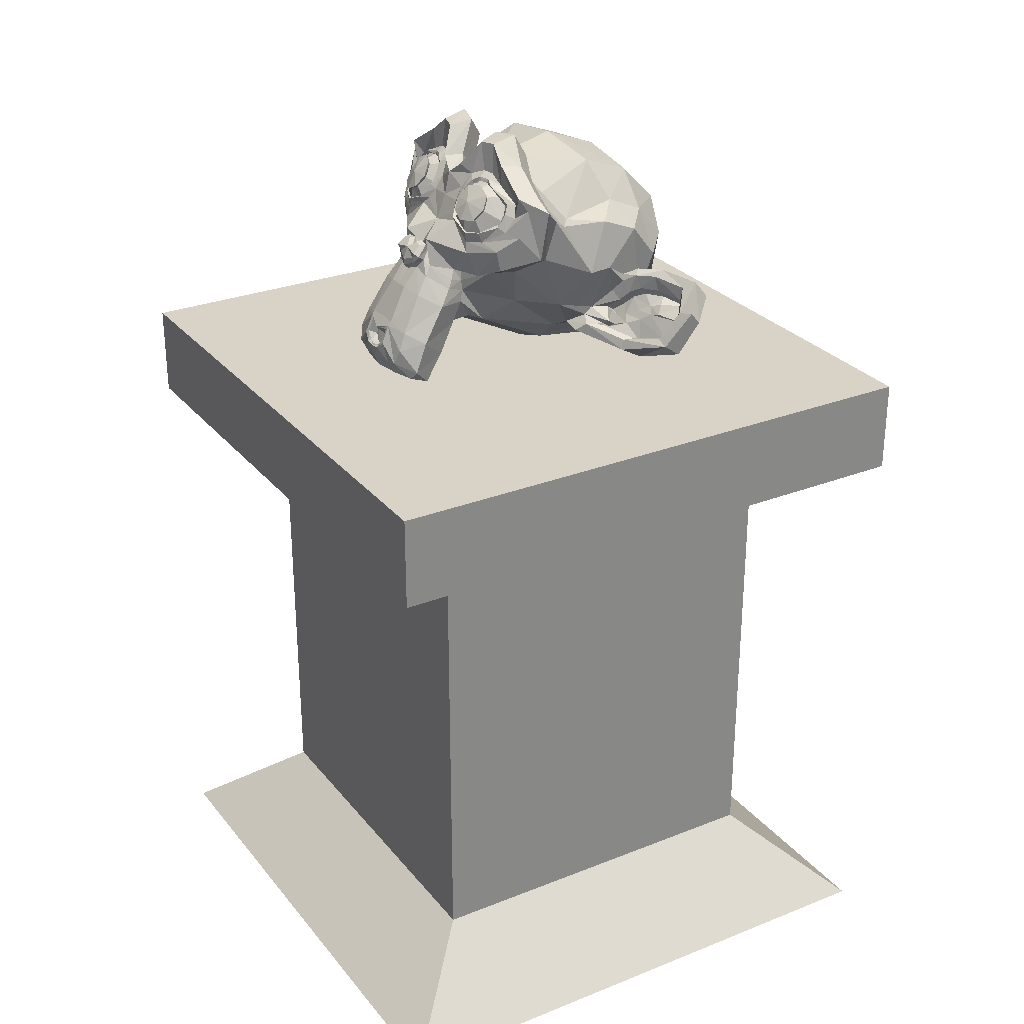
<metadata>
{"format":"obj","ext":"obj","renderer":"f3d","projection":"perspective","resolution":1024,"background":"white","views":[{"elev":28.2,"azim":59.1,"up":"+Y"}]}
</metadata>
<code>
o Suzanne
v 0.2393 1.643 0.2936
v -0.2393 1.643 0.2936
v 0.2735 1.587 0.2803
v -0.2735 1.587 0.2803
v 0.2991 1.535 0.2432
v -0.2991 1.535 0.2432
v 0.1923 1.512 0.2851
v -0.1923 1.512 0.2851
v 0.1923 1.569 0.3138
v -0.1923 1.569 0.3138
v 0.1923 1.634 0.3103
v -0.1923 1.634 0.3103
v 0.1496 1.653 0.3076
v -0.1496 1.653 0.3076
v 0.08547 1.557 0.2748
v -0.08547 1.557 0.2748
v 0.04274 1.644 0.22
v -0.04274 1.644 0.22
v 0.07692 1.671 0.2587
v -0.07692 1.671 0.2587
v 0.1325 1.688 0.2833
v -0.1325 1.688 0.2833
v 0.1496 1.726 0.2566
v -0.1496 1.726 0.2566
v 0.1111 1.738 0.2126
v -0.1111 1.738 0.2126
v 0.08547 1.729 0.1558
v -0.08547 1.729 0.1558
v 0.1923 1.755 0.1175
v -0.1923 1.755 0.1175
v 0.1923 1.758 0.1826
v -0.1923 1.758 0.1826
v 0.1923 1.736 0.2399
v -0.1923 1.736 0.2399
v 0.2393 1.717 0.2426
v -0.2393 1.717 0.2426
v 0.2735 1.721 0.188
v -0.2735 1.721 0.188
v 0.2991 1.708 0.1242
v -0.2991 1.708 0.1242
v 0.3419 1.615 0.1779
v -0.3419 1.615 0.1779
v 0.3077 1.649 0.2271
v -0.3077 1.649 0.2271
v 0.2564 1.676 0.2658
v -0.2564 1.676 0.2658
v 0.2607 1.68 0.2728
v -0.2607 1.68 0.2728
v 0.2436 1.725 0.2472
v -0.2436 1.725 0.2472
v 0.1923 1.75 0.2456
v -0.1923 1.75 0.2456
v 0.1453 1.737 0.2647
v -0.1453 1.737 0.2647
v 0.1239 1.695 0.2939
v -0.1239 1.695 0.2939
v 0.1453 1.656 0.3206
v -0.1453 1.656 0.3206
v 0.1923 1.697 0.2974
v -0.1923 1.697 0.2974
v 0.1923 1.634 0.3257
v -0.1923 1.634 0.3257
v 0.2436 1.644 0.303
v -0.2436 1.644 0.303
v 0 1.755 0.2004
v 0 1.744 0.2599
v -0 1.253 0.5418
v 0 1.43 0.4512
v 0 1.494 0.4169
v -0 1.206 0.5639
v 0 1.701 0.1444
v 0 1.765 0.07936
v 0 1.565 -0.5255
v -0 1.319 -0.5581
v -0 1.105 -0.3946
v -0 1.049 -0.0392
v 0.1111 1.421 0.3115
v -0.1111 1.421 0.3115
v 0.1709 1.311 0.3927
v -0.1709 1.311 0.3927
v 0.1923 1.195 0.4728
v -0.1923 1.195 0.4728
v 0.2009 1.095 0.516
v -0.2009 1.095 0.516
v 0.1795 1.068 0.5295
v -0.1795 1.068 0.5295
v 0.09829 1.067 0.5508
v -0.09829 1.067 0.5508
v -0 1.068 0.5662
v 0.2393 1.433 0.2828
v -0.2393 1.433 0.2828
v 0.3462 1.481 0.2548
v -0.3462 1.481 0.2548
v 0.453 1.536 0.1543
v -0.453 1.536 0.1543
v 0.4701 1.709 0.1336
v -0.4701 1.709 0.1336
v 0.3889 1.743 0.1307
v -0.3889 1.743 0.1307
v 0.2692 1.815 0.1224
v -0.2692 1.815 0.1224
v 0.1752 1.9 0.0949
v -0.1752 1.9 0.0949
v 0.08547 1.89 0.1176
v -0.08547 1.89 0.1176
v 0.03419 1.786 0.1845
v -0.03419 1.786 0.1845
v 0.08974 1.758 0.2194
v -0.08974 1.758 0.2194
v 0.06838 1.706 0.2498
v -0.06838 1.706 0.2498
v 0.1111 1.604 0.3049
v -0.1111 1.604 0.3049
v 0.2051 1.557 0.3116
v -0.2051 1.557 0.3116
v 0.2692 1.568 0.2829
v -0.2692 1.568 0.2829
v 0.3419 1.617 0.2335
v -0.3419 1.617 0.2335
v 0.3504 1.666 0.1995
v -0.3504 1.666 0.1995
v 0.3291 1.706 0.1823
v -0.3291 1.706 0.1823
v 0.235 1.751 0.1875
v -0.235 1.751 0.1875
v 0.1368 1.778 0.1953
v -0.1368 1.778 0.1953
v -0 1.215 0.5685
v 0.05983 1.236 0.554
v -0.05983 1.236 0.554
v 0.0641 1.176 0.5799
v -0.0641 1.176 0.5799
v 0.03419 1.15 0.5874
v -0.03419 1.15 0.5874
v -0 1.144 0.5863
v 0 1.476 0.3983
v 0 1.498 0.3777
v 0.05556 1.495 0.3802
v -0.05556 1.495 0.3802
v 0.06838 1.462 0.408
v -0.06838 1.462 0.408
v 0.04701 1.432 0.4239
v -0.04701 1.432 0.4239
v 0.2179 1.519 0.317
v -0.2179 1.519 0.317
v 0.3376 1.55 0.2643
v -0.3376 1.55 0.2643
v 0.3974 1.609 0.2076
v -0.3974 1.609 0.2076
v 0.406 1.704 0.1788
v -0.406 1.704 0.1788
v 0.3761 1.743 0.1983
v -0.3761 1.743 0.1983
v 0.2393 1.825 0.1886
v -0.2393 1.825 0.1886
v 0.1709 1.879 0.177
v -0.1709 1.879 0.177
v 0.1111 1.874 0.1914
v -0.1111 1.874 0.1914
v 0.05556 1.787 0.2461
v -0.05556 1.787 0.2461
v 0.06838 1.538 0.3972
v -0.06838 1.538 0.3972
v 0.1154 1.352 0.4584
v -0.1154 1.352 0.4584
v 0.1368 1.228 0.528
v -0.1368 1.228 0.528
v 0.1453 1.168 0.5539
v -0.1453 1.168 0.5539
v 0.1282 1.116 0.569
v -0.1282 1.116 0.569
v 0.08974 1.109 0.5738
v -0.08974 1.109 0.5738
v -0 1.105 0.5822
v 0 1.578 0.3124
v 0 1.664 0.279
v 0.1795 1.776 0.1859
v -0.1795 1.776 0.1859
v 0.08974 1.627 0.2938
v -0.08974 1.627 0.2938
v 0.07265 1.662 0.2755
v -0.07265 1.662 0.2755
v 0.0641 1.25 0.5443
v -0.0641 1.25 0.5443
v 0.04274 1.364 0.476
v -0.04274 1.364 0.476
v 0 1.364 0.476
v 0 1.414 0.436
v 0.05128 1.451 0.4366
v -0.05128 1.451 0.4366
v 0.07265 1.477 0.4291
v -0.07265 1.477 0.4291
v 0.05983 1.514 0.3929
v -0.05983 1.514 0.3929
v 0.02137 1.518 0.3905
v -0.02137 1.518 0.3905
v 0 1.497 0.4359
v 0.02564 1.517 0.4118
v -0.02564 1.517 0.4118
v 0.05128 1.513 0.4142
v -0.05128 1.513 0.4142
v 0.05983 1.486 0.4431
v -0.05983 1.486 0.4431
v 0.04274 1.469 0.4399
v -0.04274 1.469 0.4399
v 0 1.451 0.452
v 0.141 1.363 0.3468
v -0.141 1.363 0.3468
v 0.08974 1.443 0.3953
v -0.08974 1.443 0.3953
v 0.09829 1.411 0.4171
v -0.09829 1.411 0.4171
v 0.1282 1.391 0.3274
v -0.1282 1.391 0.3274
v -0 1.151 0.5815
v 0.02564 1.154 0.579
v -0.02564 1.154 0.579
v 0.05128 1.183 0.575
v -0.05128 1.183 0.575
v 0.05128 1.223 0.5577
v -0.05128 1.223 0.5577
v -0 1.183 0.5382
v 0.05128 1.2 0.532
v -0.05128 1.2 0.532
v 0.05128 1.164 0.5409
v -0.05128 1.164 0.5409
v 0.02564 1.144 0.5496
v -0.02564 1.144 0.5496
v -0 1.141 0.552
v 0.09402 1.672 0.2836
v -0.09402 1.672 0.2836
v 0.1026 1.642 0.2995
v -0.1026 1.642 0.2995
v 0.1838 1.76 0.2075
v -0.1838 1.76 0.2075
v 0.1496 1.761 0.2169
v -0.1496 1.761 0.2169
v 0.2308 1.751 0.2242
v -0.2308 1.751 0.2242
v 0.3077 1.705 0.2036
v -0.3077 1.705 0.2036
v 0.3205 1.675 0.2195
v -0.3205 1.675 0.2195
v 0.3162 1.63 0.2452
v -0.3162 1.63 0.2452
v 0.2607 1.6 0.2919
v -0.2607 1.6 0.2919
v 0.2051 1.59 0.3146
v -0.2051 1.59 0.3146
v 0.1239 1.623 0.3176
v -0.1239 1.623 0.3176
v 0.09829 1.707 0.2593
v -0.09829 1.707 0.2593
v 0.1154 1.743 0.235
v -0.1154 1.743 0.235
v 0.1282 1.728 0.2293
v -0.1282 1.728 0.2293
v 0.1068 1.7 0.2488
v -0.1068 1.7 0.2488
v 0.1325 1.623 0.3022
v -0.1325 1.623 0.3022
v 0.2051 1.596 0.3003
v -0.2051 1.596 0.3003
v 0.2521 1.602 0.28
v -0.2521 1.602 0.28
v 0.2991 1.635 0.2368
v -0.2991 1.635 0.2368
v 0.3034 1.666 0.2149
v -0.3034 1.666 0.2149
v 0.2906 1.693 0.2015
v -0.2906 1.693 0.2015
v 0.2265 1.74 0.2161
v -0.2265 1.74 0.2161
v 0.1538 1.748 0.2207
v -0.1538 1.748 0.2207
v 0.1838 1.747 0.2112
v -0.1838 1.747 0.2112
v 0.1111 1.642 0.2841
v -0.1111 1.642 0.2841
v 0.1068 1.666 0.2671
v -0.1068 1.666 0.2671
v 0.05983 1.728 0.1309
v -0.05983 1.728 0.1309
v 0.1068 1.822 0.07131
v -0.1068 1.822 0.07131
v 0.1838 1.825 0.05347
v -0.1838 1.825 0.05347
v 0.265 1.753 0.07718
v -0.265 1.753 0.07718
v 0.3718 1.688 0.08063
v -0.3718 1.688 0.08063
v 0.4359 1.657 0.08114
v -0.4359 1.657 0.08114
v 0.4231 1.521 0.1178
v -0.4231 1.521 0.1178
v 0.3291 1.46 0.1863
v -0.3291 1.46 0.1863
v 0.2393 1.435 0.2401
v -0.2393 1.435 0.2401
v 0 1.825 -0.1492
v 0 1.75 -0.3412
v -0 1.034 -0.2417
v -0 1.182 0.2277
v -0 1.035 0.5111
v -0 1.076 0.4049
v -0 1.174 0.3215
v -0 1.2 0.2772
v 0.4658 1.453 -0.04826
v -0.4658 1.453 -0.04826
v 0.4701 1.461 -0.1207
v -0.4701 1.461 -0.1207
v 0.4231 1.315 -0.2795
v -0.4231 1.315 -0.2795
v 0.2521 1.309 -0.4525
v -0.2521 1.309 -0.4525
v 0.4017 1.332 0.04622
v -0.4017 1.332 0.04622
v 0.3248 1.224 -0.03497
v -0.3248 1.224 -0.03497
v 0.3504 1.194 -0.191
v -0.3504 1.194 -0.191
v 0.1838 1.149 -0.3159
v -0.1838 1.149 -0.3159
v 0.1282 1.299 0.2921
v -0.1282 1.299 0.2921
v 0.09829 1.225 0.2448
v -0.09829 1.225 0.2448
v 0.1581 1.13 0.3933
v -0.1581 1.13 0.3933
v 0.1368 1.227 0.3313
v -0.1368 1.227 0.3313
v 0.1795 1.043 0.4635
v -0.1795 1.043 0.4635
v 0.07692 1.104 0.4009
v -0.07692 1.104 0.4009
v 0.06838 1.2 0.3293
v -0.06838 1.2 0.3293
v 0.08974 1.042 0.4908
v -0.08974 1.042 0.4908
v 0.1197 1.338 0.2808
v -0.1197 1.338 0.2808
v 0.1154 1.375 0.2814
v -0.1154 1.375 0.2814
v 0.1111 1.409 0.2785
v -0.1111 1.409 0.2785
v 0.1154 1.206 0.1953
v -0.1154 1.206 0.1953
v 0.1624 1.108 -0.02239
v -0.1624 1.108 -0.02239
v 0.188 1.097 -0.1965
v -0.188 1.097 -0.1965
v 0.2479 1.602 -0.4419
v -0.2479 1.602 -0.4419
v 0.2479 1.728 -0.3207
v -0.2479 1.728 -0.3207
v 0.2479 1.787 -0.1593
v -0.2479 1.787 -0.1593
v 0.2521 1.7 0.03064
v -0.2521 1.7 0.03064
v 0.3974 1.618 0.02488
v -0.3974 1.618 0.02488
v 0.3462 1.622 -0.0143
v -0.3462 1.622 -0.0143
v 0.3504 1.664 -0.194
v -0.3504 1.664 -0.194
v 0.4359 1.623 -0.1186
v -0.4359 1.623 -0.1186
v 0.4359 1.572 -0.2446
v -0.4359 1.572 -0.2446
v 0.3504 1.608 -0.3211
v -0.3504 1.608 -0.3211
v 0.3504 1.498 -0.4117
v -0.3504 1.498 -0.4117
v 0.4359 1.462 -0.3293
v -0.4359 1.462 -0.3293
v 0.3376 1.296 -0.3657
v -0.3376 1.296 -0.3657
v 0.265 1.172 -0.2534
v -0.265 1.172 -0.2534
v 0.4487 1.416 -0.1934
v -0.4487 1.416 -0.1934
v 0.2222 1.3 0.1202
v -0.2222 1.3 0.1202
v 0.235 1.178 -0.03421
v -0.235 1.178 -0.03421
v 0.4872 1.441 -0.2318
v -0.4872 1.441 -0.2318
v 0.4231 1.229 -0.01253
v -0.4231 1.229 -0.01253
v 0.5684 1.183 -0.1161
v -0.5684 1.183 -0.1161
v 0.7008 1.222 -0.2104
v -0.7008 1.222 -0.2104
v 0.7393 1.344 -0.2895
v -0.7393 1.344 -0.2895
v 0.6752 1.428 -0.3477
v -0.6752 1.428 -0.3477
v 0.5598 1.448 -0.2888
v -0.5598 1.448 -0.2888
v 0.5555 1.427 -0.2588
v -0.5555 1.427 -0.2588
v 0.6496 1.406 -0.3118
v -0.6496 1.406 -0.3118
v 0.6923 1.335 -0.2727
v -0.6923 1.335 -0.2727
v 0.6624 1.24 -0.2071
v -0.6624 1.24 -0.2071
v 0.5641 1.219 -0.125
v -0.5641 1.219 -0.125
v 0.453 1.258 -0.03791
v -0.453 1.258 -0.03791
v 0.5043 1.425 -0.2102
v -0.5043 1.425 -0.2102
v 0.5171 1.378 -0.2248
v -0.5171 1.378 -0.2248
v 0.4829 1.255 -0.08765
v -0.4829 1.255 -0.08765
v 0.5684 1.217 -0.1653
v -0.5684 1.217 -0.1653
v 0.6496 1.235 -0.2296
v -0.6496 1.235 -0.2296
v 0.6752 1.305 -0.2781
v -0.6752 1.305 -0.2781
v 0.641 1.357 -0.3086
v -0.641 1.357 -0.3086
v 0.5598 1.374 -0.2686
v -0.5598 1.374 -0.2686
v 0.4615 1.395 -0.1848
v -0.4615 1.395 -0.1848
v 0.4573 1.323 -0.1765
v -0.4573 1.323 -0.1765
v 0.4145 1.288 -0.1522
v -0.4145 1.288 -0.1522
v 0.4487 1.285 -0.1498
v -0.4487 1.285 -0.1498
v 0.4615 1.253 -0.1279
v -0.4615 1.253 -0.1279
v 0.4444 1.239 -0.1182
v -0.4444 1.239 -0.1182
v 0.3974 1.309 -0.03164
v -0.3974 1.309 -0.03164
v 0.3932 1.267 -0.07007
v -0.3932 1.267 -0.07007
v 0.3932 1.29 -0.09653
v -0.3932 1.29 -0.09653
v 0.4359 1.357 -0.1581
v -0.4359 1.357 -0.1581
v 0.4872 1.357 -0.1948
v -0.4872 1.357 -0.1948
v 0.4872 1.337 -0.217
v -0.4872 1.337 -0.217
v 0.4444 1.224 -0.1393
v -0.4444 1.224 -0.1393
v 0.4658 1.238 -0.149
v -0.4658 1.238 -0.149
v 0.453 1.267 -0.1684
v -0.453 1.267 -0.1684
v 0.4188 1.274 -0.1733
v -0.4188 1.274 -0.1733
v 0.4615 1.309 -0.1976
v -0.4615 1.309 -0.1976
v 0.5684 1.35 -0.2884
v -0.5684 1.35 -0.2884
v 0.6496 1.335 -0.3249
v -0.6496 1.335 -0.3249
v 0.688 1.287 -0.2968
v -0.688 1.287 -0.2968
v 0.6624 1.219 -0.2447
v -0.6624 1.219 -0.2447
v 0.5726 1.2 -0.1899
v -0.5726 1.2 -0.1899
v 0.4829 1.241 -0.1147
v -0.4829 1.241 -0.1147
v 0.5214 1.354 -0.2446
v -0.5214 1.354 -0.2446
v 0.4872 1.278 -0.1817
v -0.4872 1.278 -0.1817
v 0.5128 1.255 -0.1706
v -0.5128 1.255 -0.1706
v 0.547 1.273 -0.2041
v -0.547 1.273 -0.2041
v 0.5256 1.299 -0.2117
v -0.5256 1.299 -0.2117
v 0.5555 1.32 -0.2416
v -0.5555 1.32 -0.2416
v 0.5769 1.296 -0.2306
v -0.5769 1.296 -0.2306
v 0.6068 1.304 -0.2414
v -0.6068 1.304 -0.2414
v 0.594 1.333 -0.2608
v -0.594 1.333 -0.2608
v 0.5598 1.377 -0.354
v -0.5598 1.377 -0.354
v 0.6838 1.372 -0.3919
v -0.6838 1.372 -0.3919
v 0.7479 1.309 -0.3173
v -0.7479 1.309 -0.3173
v 0.7179 1.19 -0.2561
v -0.7179 1.19 -0.2561
v 0.5684 1.139 -0.1948
v -0.5684 1.139 -0.1948
v 0.4316 1.173 -0.1088
v -0.4316 1.173 -0.1088
v 0.4701 1.384 -0.2913
v -0.4701 1.384 -0.2913
v 1 -1.303 -1
v 1 -1.303 1
v -1 -1.303 1
v -1 -1.303 -1
v 1 1 -1
v 1 1 1
v -1 1 1
v -1 1 -1
v 1 0.6767 -1
v 1 0.6767 1
v -1 0.6767 1
v -1 0.6767 -1
v 0.6572 -1 -0.6572
v 0.6572 -1 0.6572
v -0.6572 -1 0.6572
v -0.6572 -1 -0.6572
v 0.6572 0.6767 -0.6572
v 0.6572 0.6767 0.6572
v -0.6572 0.6767 0.6572
v -0.6572 0.6767 -0.6572
f 45 1 3 43
f 4 2 46 44
f 43 3 5 41
f 6 4 44 42
f 3 9 7 5
f 8 10 4 6
f 1 11 9 3
f 10 12 2 4
f 21 23 25 19
f 26 24 22 20
f 19 25 27 17
f 28 26 20 18
f 25 31 29 27
f 30 32 26 28
f 23 33 31 25
f 32 34 24 26
f 33 35 37 31
f 38 36 34 32
f 31 37 39 29
f 40 38 32 30
f 37 43 41 39
f 42 44 38 40
f 35 45 43 37
f 44 46 36 38
f 45 35 49 47
f 50 36 46 48
f 35 33 51 49
f 52 34 36 50
f 33 23 53 51
f 54 24 34 52
f 23 21 55 53
f 56 22 24 54
f 21 13 57 55
f 58 14 22 56
f 13 11 61 57
f 62 12 14 58
f 11 1 63 61
f 64 2 12 62
f 1 45 47 63
f 48 46 2 64
f 59 63 47
f 48 64 60
f 61 63 59
f 60 64 62
f 59 57 61
f 62 58 60
f 59 55 57
f 58 56 60
f 59 53 55
f 56 54 60
f 59 51 53
f 54 52 60
f 59 49 51
f 52 50 60
f 59 47 49
f 50 48 60
f 87 172 174 89
f 174 173 88 89
f 85 170 172 87
f 173 171 86 88
f 83 168 170 85
f 171 169 84 86
f 81 166 168 83
f 169 167 82 84
f 79 164 166 81
f 167 165 80 82
f 77 90 144 162
f 145 91 78 163
f 90 92 146 144
f 147 93 91 145
f 92 94 148 146
f 149 95 93 147
f 94 96 150 148
f 151 97 95 149
f 96 98 152 150
f 153 99 97 151
f 98 100 154 152
f 155 101 99 153
f 100 102 156 154
f 157 103 101 155
f 102 104 158 156
f 159 105 103 157
f 104 106 160 158
f 161 107 105 159
f 106 65 66 160
f 66 65 107 161
f 108 126 158 160
f 159 127 109 161
f 126 177 156 158
f 157 178 127 159
f 124 154 156 177
f 157 155 125 178
f 122 152 154 124
f 155 153 123 125
f 120 150 152 122
f 153 151 121 123
f 118 148 150 120
f 151 149 119 121
f 116 146 148 118
f 149 147 117 119
f 114 144 146 116
f 147 145 115 117
f 112 162 144 114
f 145 163 113 115
f 112 179 175 162
f 175 180 113 163
f 108 160 66 110
f 66 161 109 111
f 110 66 176 181
f 176 66 111 182
f 175 179 181 176
f 182 180 175 176
f 133 135 174 172
f 174 135 134 173
f 131 133 172 170
f 173 134 132 171
f 129 131 170 168
f 171 132 130 169
f 164 185 183 166
f 184 186 165 167
f 129 168 166 183
f 167 169 130 184
f 142 188 187 185
f 187 188 143 186
f 183 185 187 67
f 187 186 184 67
f 128 129 183 67
f 184 130 128 67
f 140 191 189 142
f 190 192 141 143
f 138 193 191 140
f 192 194 139 141
f 137 195 193 138
f 194 196 137 139
f 136 69 195 137
f 196 69 136 137
f 188 142 189 68
f 190 143 188 68
f 68 189 204 206
f 205 190 68 206
f 69 197 198 195
f 199 197 69 196
f 195 198 200 193
f 201 199 196 194
f 193 200 202 191
f 203 201 194 192
f 191 202 204 189
f 205 203 192 190
f 197 202 200 198
f 201 203 197 199
f 197 206 204 202
f 205 206 197 203
f 137 138 162 175
f 163 139 137 175
f 138 140 209 162
f 210 141 139 163
f 140 142 211 209
f 212 143 141 210
f 142 185 164 211
f 165 186 143 212
f 79 207 211 164
f 212 208 80 165
f 207 213 209 211
f 210 214 208 212
f 77 162 209 213
f 210 163 78 214
f 129 128 70 220
f 70 128 130 221
f 131 129 220 218
f 221 130 132 219
f 133 131 218 216
f 219 132 134 217
f 135 133 216 215
f 217 134 135 215
f 215 216 227 229
f 228 217 215 229
f 216 218 225 227
f 226 219 217 228
f 218 220 223 225
f 224 221 219 226
f 220 70 222 223
f 222 70 221 224
f 222 229 227 223
f 228 229 222 224
f 223 227 225
f 226 228 224
f 181 179 232 230
f 233 180 182 231
f 110 181 230 252
f 231 182 111 253
f 108 110 252 254
f 253 111 109 255
f 179 112 250 232
f 251 113 180 233
f 112 114 248 250
f 249 115 113 251
f 114 116 246 248
f 247 117 115 249
f 116 118 244 246
f 245 119 117 247
f 118 120 242 244
f 243 121 119 245
f 120 122 240 242
f 241 123 121 243
f 122 124 238 240
f 239 125 123 241
f 124 177 234 238
f 235 178 125 239
f 177 126 236 234
f 237 127 178 235
f 126 108 254 236
f 255 109 127 237
f 236 254 256 274
f 257 255 237 275
f 234 236 274 276
f 275 237 235 277
f 238 234 276 272
f 277 235 239 273
f 240 238 272 270
f 273 239 241 271
f 242 240 270 268
f 271 241 243 269
f 244 242 268 266
f 269 243 245 267
f 246 244 266 264
f 267 245 247 265
f 248 246 264 262
f 265 247 249 263
f 250 248 262 260
f 263 249 251 261
f 232 250 260 278
f 261 251 233 279
f 254 252 258 256
f 259 253 255 257
f 252 230 280 258
f 281 231 253 259
f 230 232 278 280
f 279 233 231 281
f 65 106 282 71
f 283 107 65 71
f 106 104 284 282
f 285 105 107 283
f 104 102 286 284
f 287 103 105 285
f 102 100 288 286
f 289 101 103 287
f 100 98 290 288
f 291 99 101 289
f 98 96 292 290
f 293 97 99 291
f 96 94 294 292
f 295 95 97 293
f 94 92 296 294
f 297 93 95 295
f 92 90 298 296
f 299 91 93 297
f 306 307 326 336
f 327 307 306 337
f 305 306 336 334
f 337 306 305 335
f 304 305 334 338
f 335 305 304 339
f 87 89 304 338
f 304 89 88 339
f 85 87 338 332
f 339 88 86 333
f 83 85 332 328
f 333 86 84 329
f 81 83 328 330
f 329 84 82 331
f 328 334 336 330
f 337 335 329 331
f 328 332 338 334
f 339 333 329 335
f 324 330 336 326
f 337 331 325 327
f 79 81 330 324
f 331 82 80 325
f 207 340 342 213
f 343 341 208 214
f 79 324 340 207
f 341 325 80 208
f 77 213 342 344
f 343 214 78 345
f 77 344 298 90
f 299 345 78 91
f 75 322 350 302
f 351 323 75 302
f 302 350 348 76
f 349 351 302 76
f 76 348 346 303
f 347 349 76 303
f 303 346 326 307
f 327 347 303 307
f 324 326 346 340
f 347 327 325 341
f 294 296 316 308
f 317 297 295 309
f 74 314 322 75
f 323 315 74 75
f 300 356 354 301
f 355 357 300 301
f 301 354 352 73
f 353 355 301 73
f 73 352 314 74
f 315 353 73 74
f 290 292 360 362
f 361 293 291 363
f 362 360 366 364
f 367 361 363 365
f 364 366 368 370
f 369 367 365 371
f 370 368 374 372
f 375 369 371 373
f 312 376 372 374
f 373 377 313 375
f 314 352 372 376
f 373 353 315 377
f 352 354 370 372
f 371 355 353 373
f 354 356 364 370
f 365 357 355 371
f 356 358 362 364
f 363 359 357 365
f 288 290 362 358
f 363 291 289 359
f 72 358 356 300
f 357 359 72 300
f 282 284 286 288
f 287 285 283 289
f 282 288 358 72
f 359 289 283 72
f 71 282 72
f 72 283 71
f 292 294 308 360
f 309 295 293 361
f 308 310 366 360
f 367 311 309 361
f 310 380 368 366
f 369 381 311 367
f 312 374 368 380
f 369 375 313 381
f 346 348 384 382
f 385 349 347 383
f 316 382 384 318
f 385 383 317 319
f 296 298 382 316
f 383 299 297 317
f 298 342 340 382
f 341 343 299 383
f 340 346 382
f 383 347 341
f 298 344 342
f 343 345 299
f 312 320 378 376
f 379 321 313 377
f 314 376 378 322
f 379 377 315 323
f 318 384 378 320
f 379 385 319 321
f 348 350 378 384
f 379 351 349 385
f 322 378 350
f 351 379 323
f 398 386 412 400
f 413 387 399 401
f 398 400 402 396
f 403 401 399 397
f 396 402 404 394
f 405 403 397 395
f 394 404 406 392
f 407 405 395 393
f 392 406 408 390
f 409 407 393 391
f 390 408 410 388
f 411 409 391 389
f 408 418 416 410
f 417 419 409 411
f 406 420 418 408
f 419 421 407 409
f 404 422 420 406
f 421 423 405 407
f 402 424 422 404
f 423 425 403 405
f 400 426 424 402
f 425 427 401 403
f 400 412 414 426
f 415 413 401 427
f 316 318 442 440
f 443 319 317 441
f 318 388 410 442
f 411 389 319 443
f 308 316 440 310
f 441 317 309 311
f 380 428 412 386
f 413 429 381 387
f 410 416 438 442
f 439 417 411 443
f 436 444 442 438
f 443 445 437 439
f 432 444 436 434
f 437 445 433 435
f 430 446 444 432
f 445 447 431 433
f 428 446 430 448
f 431 447 429 449
f 412 428 448 414
f 449 429 413 415
f 310 446 428 380
f 429 447 311 381
f 310 440 444 446
f 445 441 311 447
f 440 442 444
f 445 443 441
f 414 448 450 474
f 451 449 415 475
f 448 430 460 450
f 461 431 449 451
f 430 432 458 460
f 459 433 431 461
f 432 434 456 458
f 457 435 433 459
f 434 436 454 456
f 455 437 435 457
f 436 438 452 454
f 453 439 437 455
f 438 416 472 452
f 473 417 439 453
f 426 414 474 462
f 475 415 427 463
f 424 426 462 464
f 463 427 425 465
f 422 424 464 466
f 465 425 423 467
f 420 422 466 468
f 467 423 421 469
f 418 420 468 470
f 469 421 419 471
f 416 418 470 472
f 471 419 417 473
f 456 454 478 476
f 479 455 457 477
f 476 478 480 482
f 481 479 477 483
f 482 480 486 484
f 487 481 483 485
f 484 486 488 490
f 489 487 485 491
f 462 474 484 490
f 485 475 463 491
f 450 482 484 474
f 485 483 451 475
f 450 460 476 482
f 477 461 451 483
f 456 476 460 458
f 461 477 457 459
f 452 472 478 454
f 479 473 453 455
f 470 480 478 472
f 479 481 471 473
f 468 486 480 470
f 481 487 469 471
f 466 488 486 468
f 487 489 467 469
f 464 490 488 466
f 489 491 465 467
f 462 490 464
f 465 491 463
f 390 388 502 500
f 503 389 391 501
f 392 390 500 498
f 501 391 393 499
f 394 392 498 496
f 499 393 395 497
f 396 394 496 494
f 497 395 397 495
f 398 396 494 492
f 495 397 399 493
f 386 398 492 504
f 493 399 387 505
f 492 500 502 504
f 503 501 493 505
f 492 494 498 500
f 499 495 493 501
f 494 496 498
f 499 497 495
f 312 380 386 504
f 387 381 313 505
f 312 504 502 320
f 503 505 313 321
f 318 320 502 388
f 503 321 319 389
f 506 509 508 507
f 510 511 512 513
f 514 515 511 510
f 515 516 512 511
f 516 517 513 512
f 514 522 523 515
f 515 523 524 516
f 516 524 525 517
f 517 525 522 514
f 510 513 517 514
f 522 525 521 518
f 518 519 523 522
f 519 520 524 523
f 520 521 525 524
f 509 521 520 508
f 508 520 519 507
f 506 518 521 509
f 507 519 518 506
f 11 13 112 9
f 113 14 12 10
f 9 112 15 7
f 16 113 10 8
f 112 19 17 15
f 18 20 113 16
f 13 21 19 112
f 20 22 14 113

</code>
